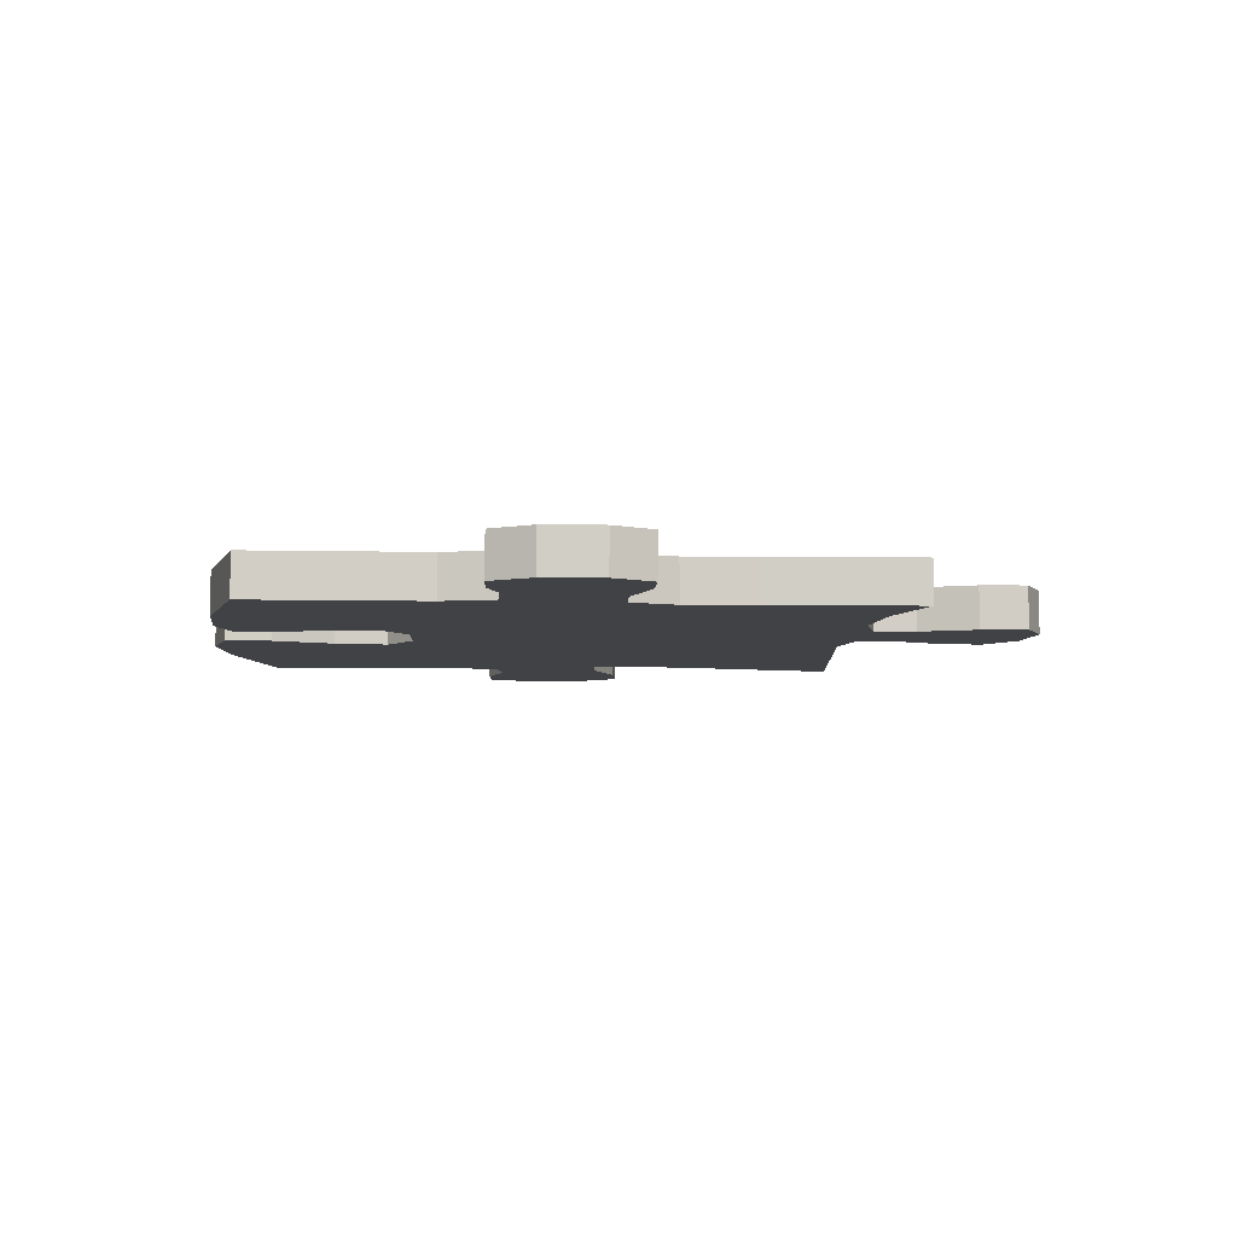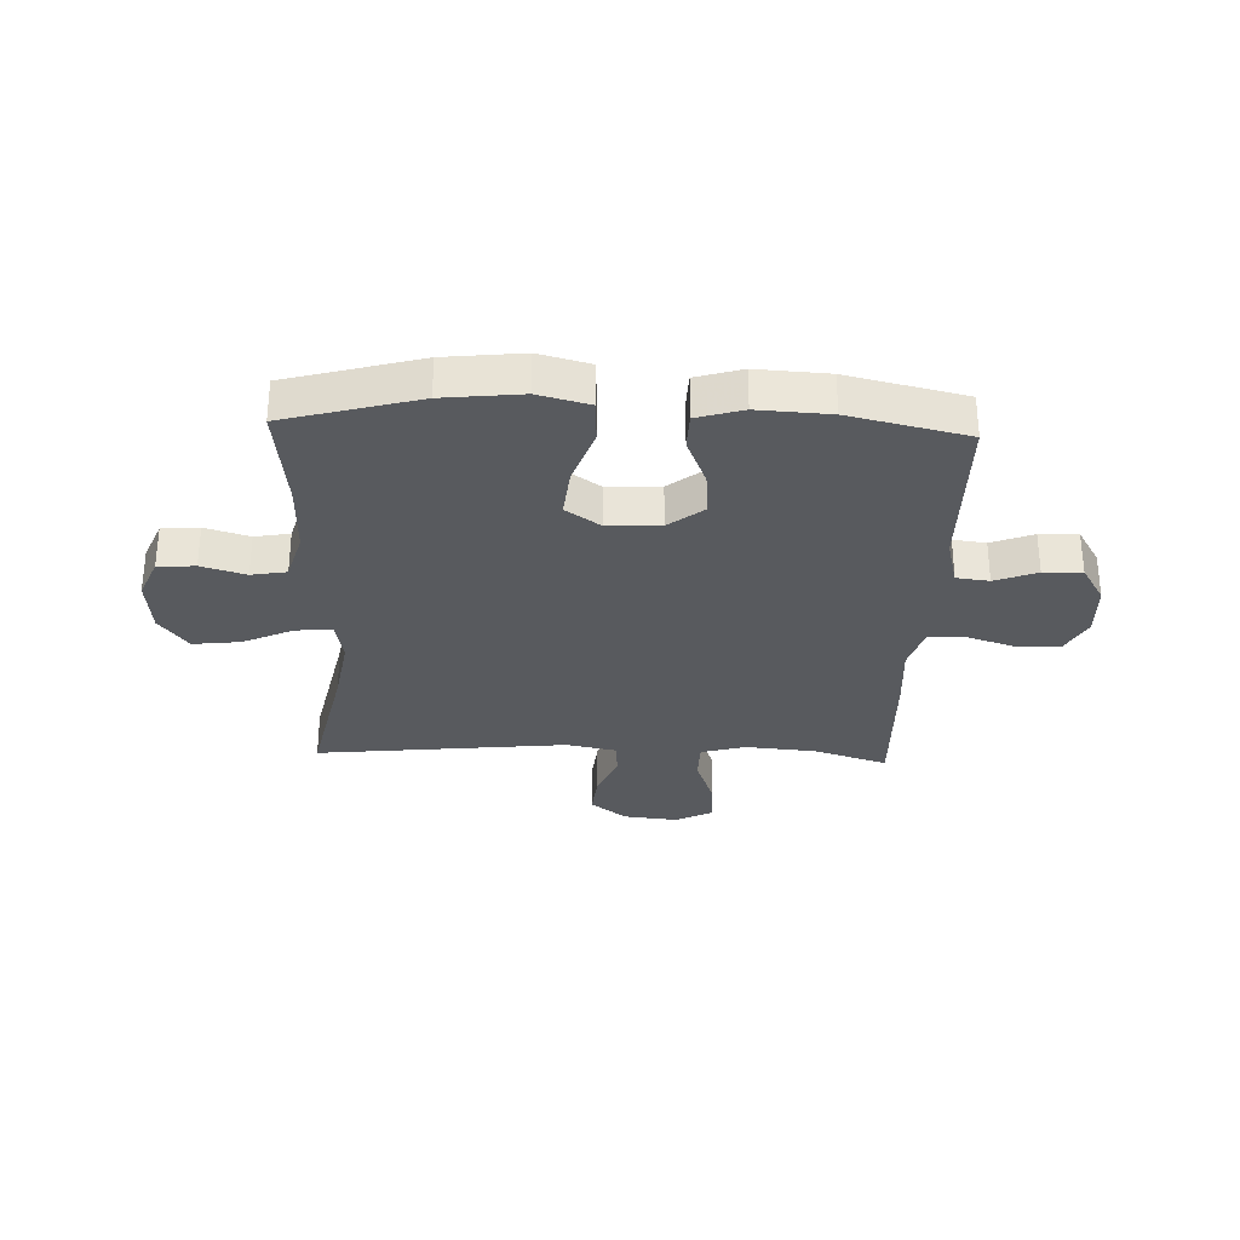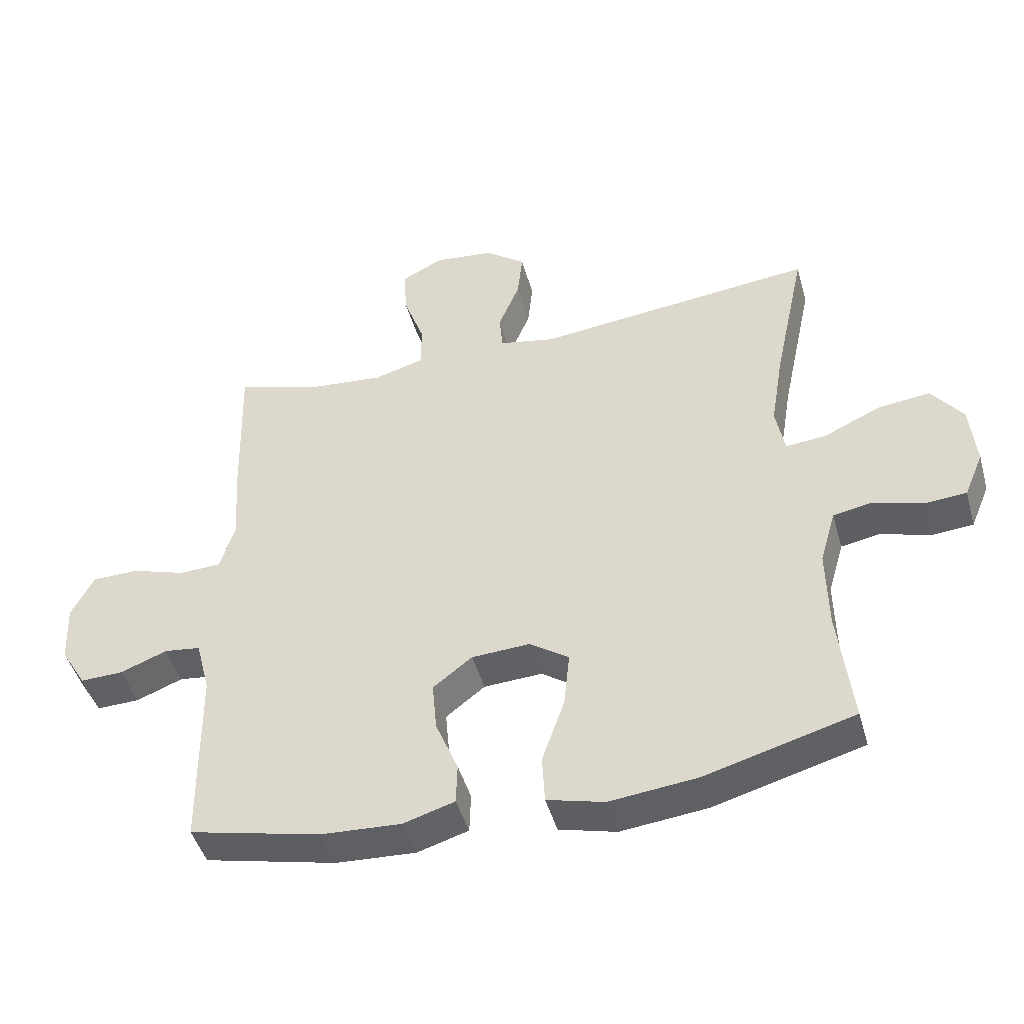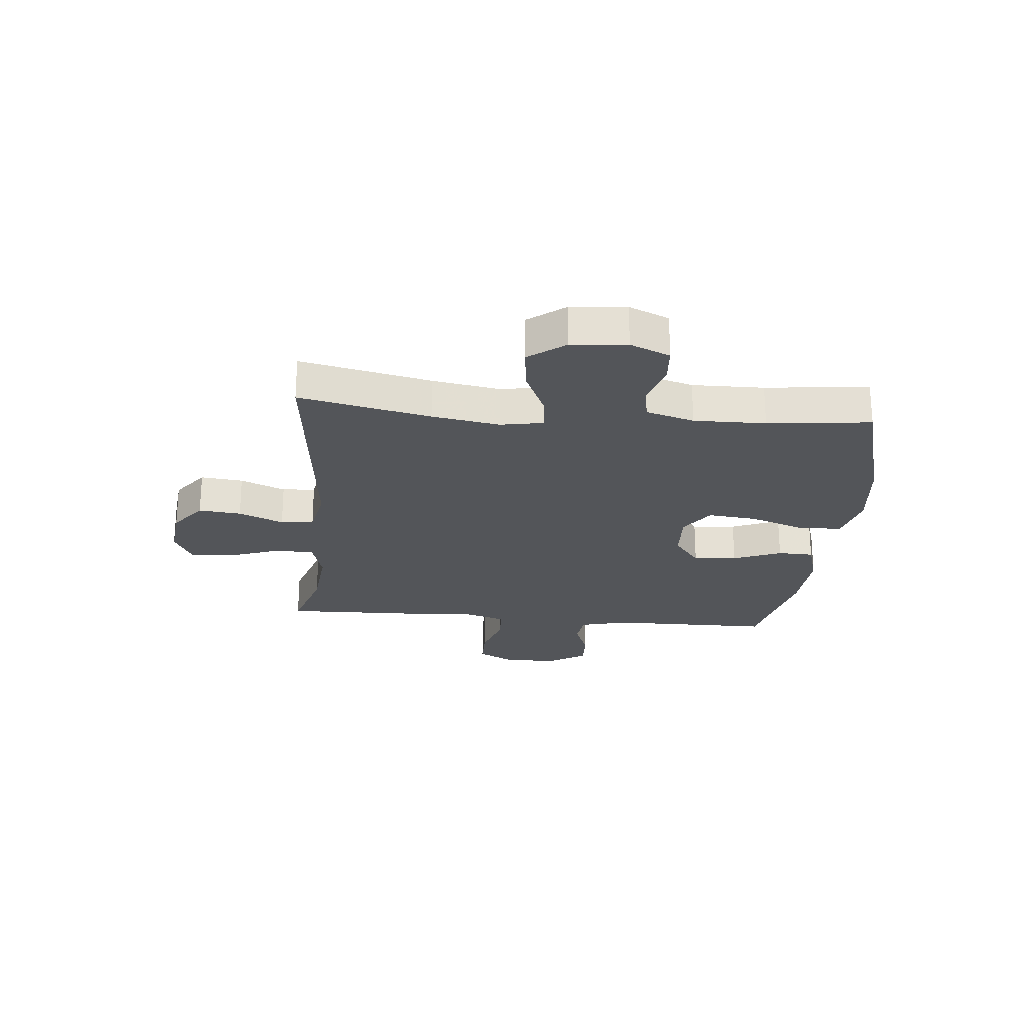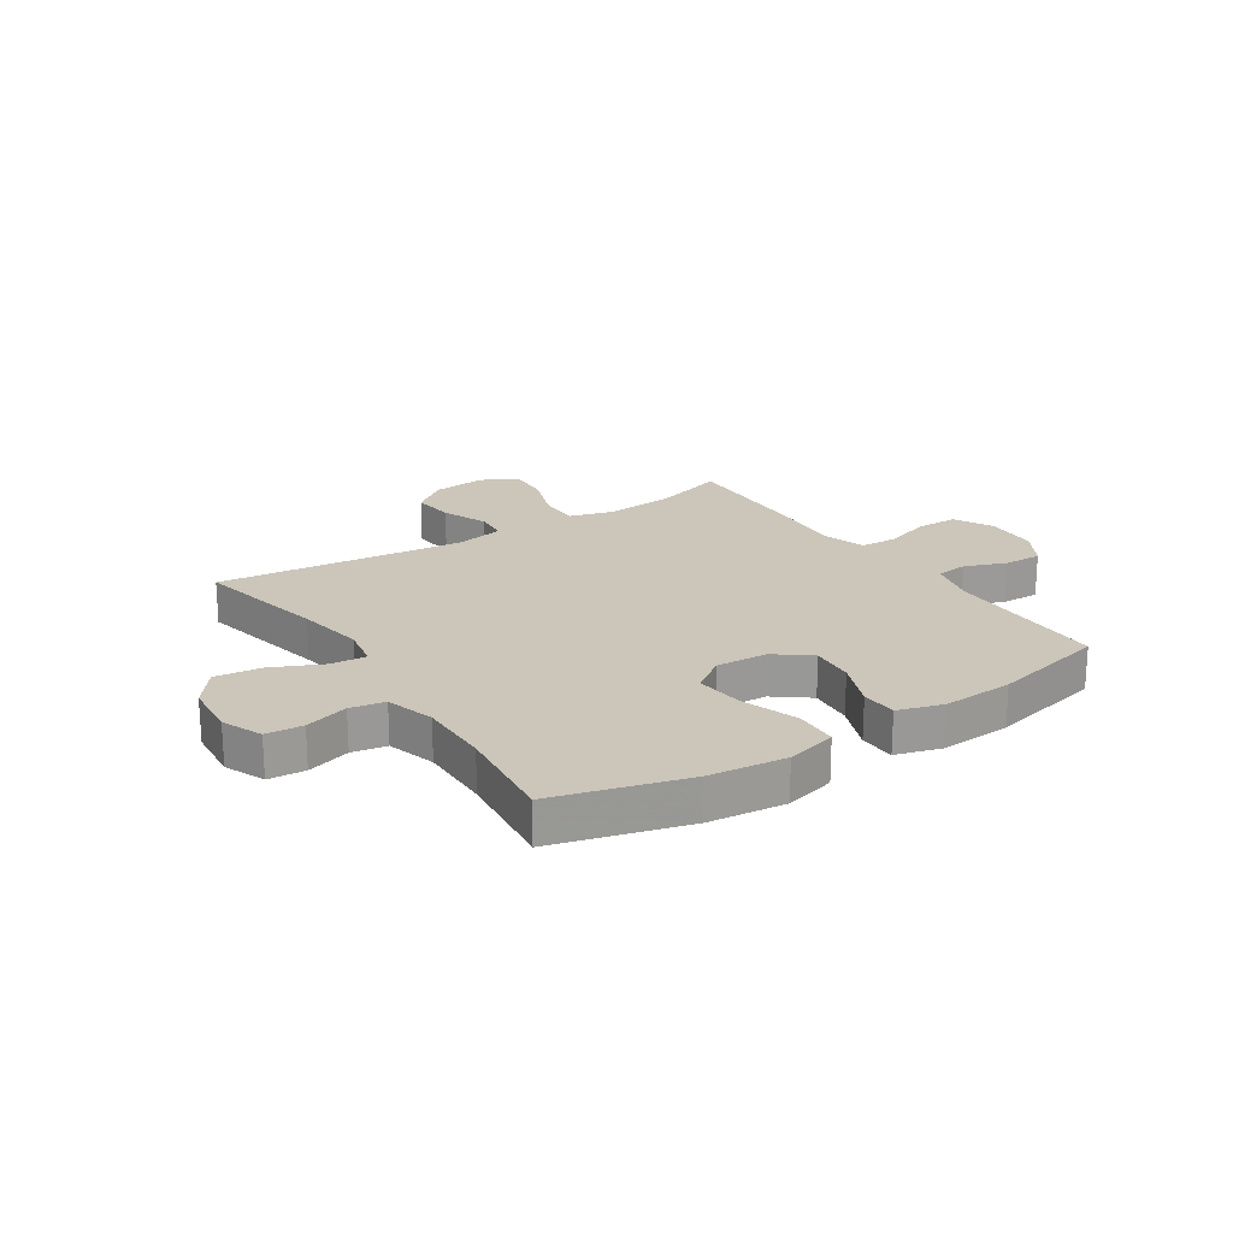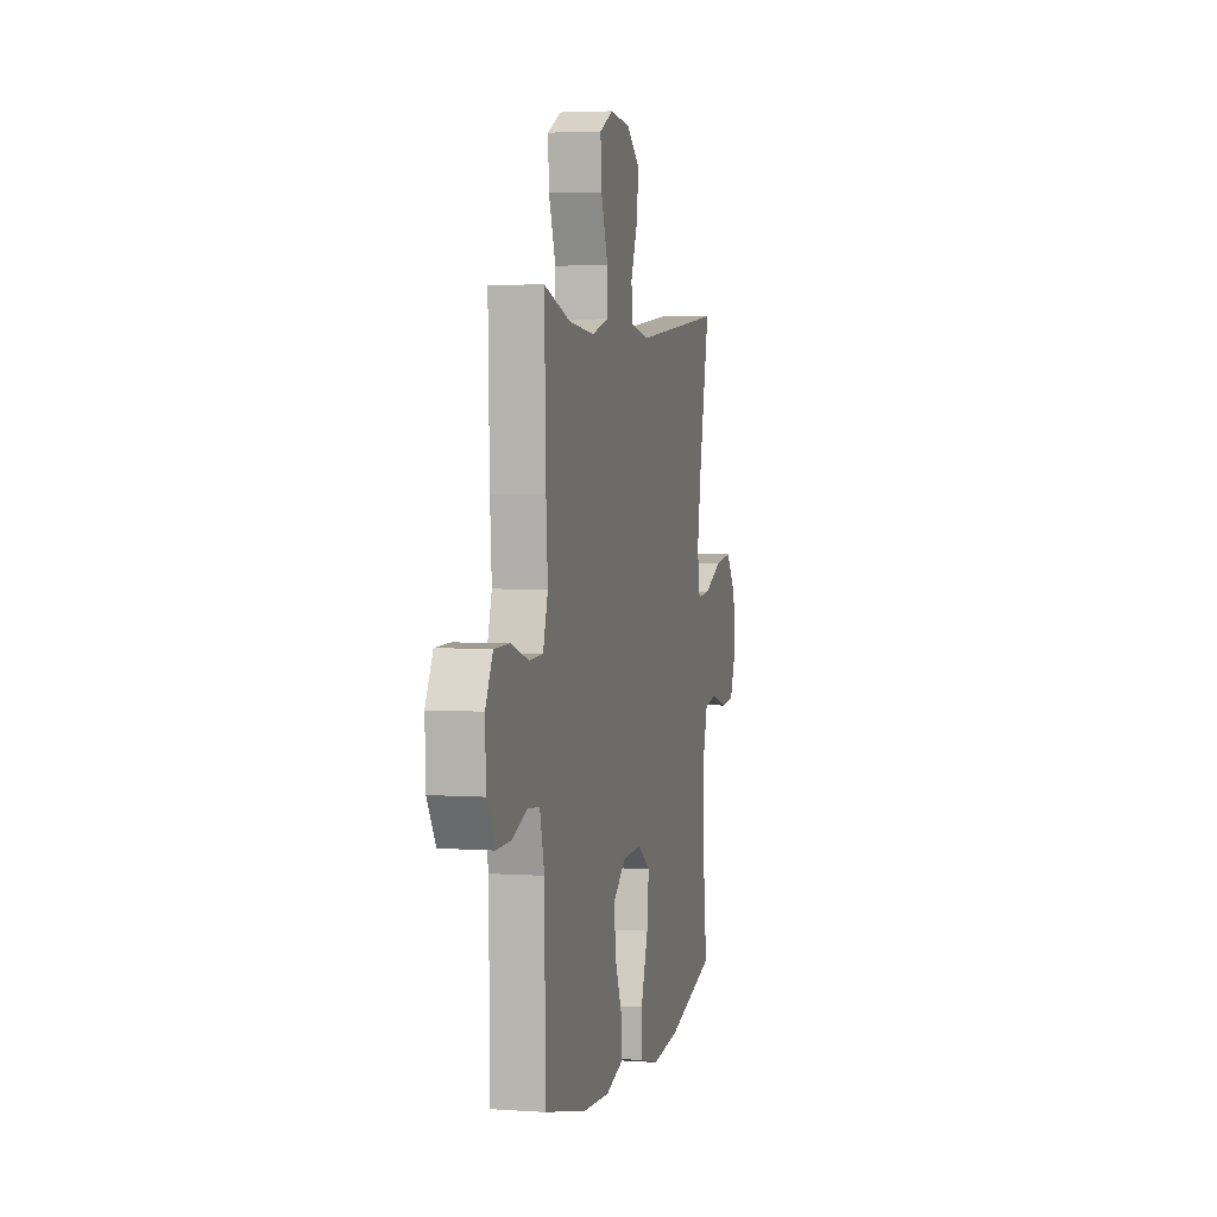
<metadata>
{"format":"obj","ext":"obj","renderer":"f3d","projection":"perspective","resolution":1024,"background":"white","views":[{"elev":-6.7,"azim":-94.2,"up":"+Y"},{"elev":-30.7,"azim":177.8,"up":"+Y"},{"elev":-45.8,"azim":15.5,"up":"+Z"},{"elev":-24.2,"azim":84.6,"up":"+Y"},{"elev":20.9,"azim":146.7,"up":"+Y"},{"elev":3.7,"azim":-76.8,"up":"+Z"}]}
</metadata>
<code>
v 0.5 0.07 -0.5
v 0.268 0.07 -0.564
v 0.132 0.07 -0.579
v 0.043 0.07 -0.556
v 0.039 0.07 -0.48
v 0.074 0.07 -0.379
v 0.083 0.07 -0.292
v 0.022 0.07 -0.25
v -0.069 0.07 -0.255
v -0.13 0.07 -0.302
v -0.123 0.07 -0.38
v -0.088 0.07 -0.466
v -0.09 0.07 -0.53
v -0.17 0.07 -0.554
v -0.295 0.07 -0.547
v -0.5 0.07 -0.5
v -0.503 0.07 -0.21
v -0.525 0.07 -0.124
v -0.582 0.07 -0.117
v -0.655 0.07 -0.145
v -0.722 0.07 -0.147
v -0.762 0.07 -0.081
v -0.766 0.07 0.015
v -0.731 0.07 0.082
v -0.658 0.07 0.083
v -0.573 0.07 0.056
v -0.508 0.07 0.059
v -0.485 0.07 0.135
v -0.493 0.07 0.25
v -0.5 0.07 0.5
v -0.372 0.07 0.46
v -0.25 0.07 0.449
v -0.172 0.07 0.471
v -0.171 0.07 0.541
v -0.204 0.07 0.633
v -0.209 0.07 0.71
v -0.144 0.07 0.743
v -0.05 0.07 0.733
v 0.013 0.07 0.685
v 0.005 0.07 0.609
v -0.028 0.07 0.529
v -0.023 0.07 0.47
v 0.064 0.07 0.453
v 0.5 0.07 0.5
v 0.45 0.07 0.266
v 0.43 0.07 0.145
v 0.444 0.07 0.07
v 0.507 0.07 0.076
v 0.595 0.07 0.116
v 0.677 0.07 0.126
v 0.726 0.07 0.061
v 0.735 0.07 -0.038
v 0.705 0.07 -0.109
v 0.64 0.07 -0.114
v 0.563 0.07 -0.091
v 0.502 0.07 -0.102
v 0.477 0.07 -0.188
v 0.479 0.07 -0.316
v 0.5 0 -0.5
v 0.268 0 -0.564
v 0.132 0 -0.579
v 0.043 0 -0.556
v 0.039 0 -0.48
v 0.074 0 -0.379
v 0.083 0 -0.292
v 0.022 0 -0.25
v -0.069 0 -0.255
v -0.13 0 -0.302
v -0.123 0 -0.38
v -0.088 0 -0.466
v -0.09 0 -0.53
v -0.17 0 -0.554
v -0.295 0 -0.547
v -0.5 0 -0.5
v -0.503 0 -0.21
v -0.525 0 -0.124
v -0.582 0 -0.117
v -0.655 0 -0.145
v -0.722 0 -0.147
v -0.762 0 -0.081
v -0.766 0 0.015
v -0.731 0 0.082
v -0.658 0 0.083
v -0.573 0 0.056
v -0.508 0 0.059
v -0.485 0 0.135
v -0.493 0 0.25
v -0.5 0 0.5
v -0.372 0 0.46
v -0.25 0 0.449
v -0.172 0 0.471
v -0.171 0 0.541
v -0.204 0 0.633
v -0.209 0 0.71
v -0.144 0 0.743
v -0.05 0 0.733
v 0.013 0 0.685
v 0.005 0 0.609
v -0.028 0 0.529
v -0.023 0 0.47
v 0.064 0 0.453
v 0.5 0 0.5
v 0.45 0 0.266
v 0.43 0 0.145
v 0.444 0 0.07
v 0.507 0 0.076
v 0.595 0 0.116
v 0.677 0 0.126
v 0.726 0 0.061
v 0.735 0 -0.038
v 0.705 0 -0.109
v 0.64 0 -0.114
v 0.563 0 -0.091
v 0.502 0 -0.102
v 0.477 0 -0.188
v 0.479 0 -0.316
f 52 53 54 55
f 52 55 56
f 51 52 56
f 48 49 50 51
f 47 48 51 56
f 43 44 45
f 42 43 45 46
f 38 39 40 41
f 38 41 42
f 37 38 42
f 34 35 36 37
f 33 34 37 42
f 32 33 42 46
f 28 29 30 31
f 27 28 31 32
f 23 24 25 26
f 23 26 27
f 22 23 27
f 19 20 21 22
f 18 19 22 27
f 17 18 27 32
f 11 12 13 14
f 10 11 14 15
f 3 4 5 6
f 3 6 7
f 58 1 2 3
f 57 58 3 7
f 47 56 57 7
f 10 15 16 17
f 9 10 17 32
f 8 9 32 46
f 7 8 46 47
f 113 112 111 110
f 114 113 110
f 114 110 109
f 109 108 107 106
f 114 109 106 105
f 103 102 101
f 104 103 101 100
f 99 98 97 96
f 100 99 96
f 100 96 95
f 95 94 93 92
f 100 95 92 91
f 104 100 91 90
f 89 88 87 86
f 90 89 86 85
f 84 83 82 81
f 85 84 81
f 85 81 80
f 80 79 78 77
f 85 80 77 76
f 90 85 76 75
f 72 71 70 69
f 73 72 69 68
f 64 63 62 61
f 65 64 61
f 61 60 59 116
f 65 61 116 115
f 65 115 114 105
f 75 74 73 68
f 90 75 68 67
f 104 90 67 66
f 105 104 66 65
f 1 59 60 2
f 2 60 61 3
f 3 61 62 4
f 4 62 63 5
f 5 63 64 6
f 6 64 65 7
f 7 65 66 8
f 8 66 67 9
f 9 67 68 10
f 10 68 69 11
f 11 69 70 12
f 12 70 71 13
f 13 71 72 14
f 14 72 73 15
f 15 73 74 16
f 16 74 75 17
f 17 75 76 18
f 18 76 77 19
f 19 77 78 20
f 20 78 79 21
f 21 79 80 22
f 22 80 81 23
f 23 81 82 24
f 24 82 83 25
f 25 83 84 26
f 26 84 85 27
f 27 85 86 28
f 28 86 87 29
f 29 87 88 30
f 30 88 89 31
f 31 89 90 32
f 32 90 91 33
f 33 91 92 34
f 34 92 93 35
f 35 93 94 36
f 36 94 95 37
f 37 95 96 38
f 38 96 97 39
f 39 97 98 40
f 40 98 99 41
f 41 99 100 42
f 42 100 101 43
f 43 101 102 44
f 44 102 103 45
f 45 103 104 46
f 46 104 105 47
f 47 105 106 48
f 48 106 107 49
f 49 107 108 50
f 50 108 109 51
f 51 109 110 52
f 52 110 111 53
f 53 111 112 54
f 54 112 113 55
f 55 113 114 56
f 56 114 115 57
f 57 115 116 58
f 58 116 59 1

</code>
